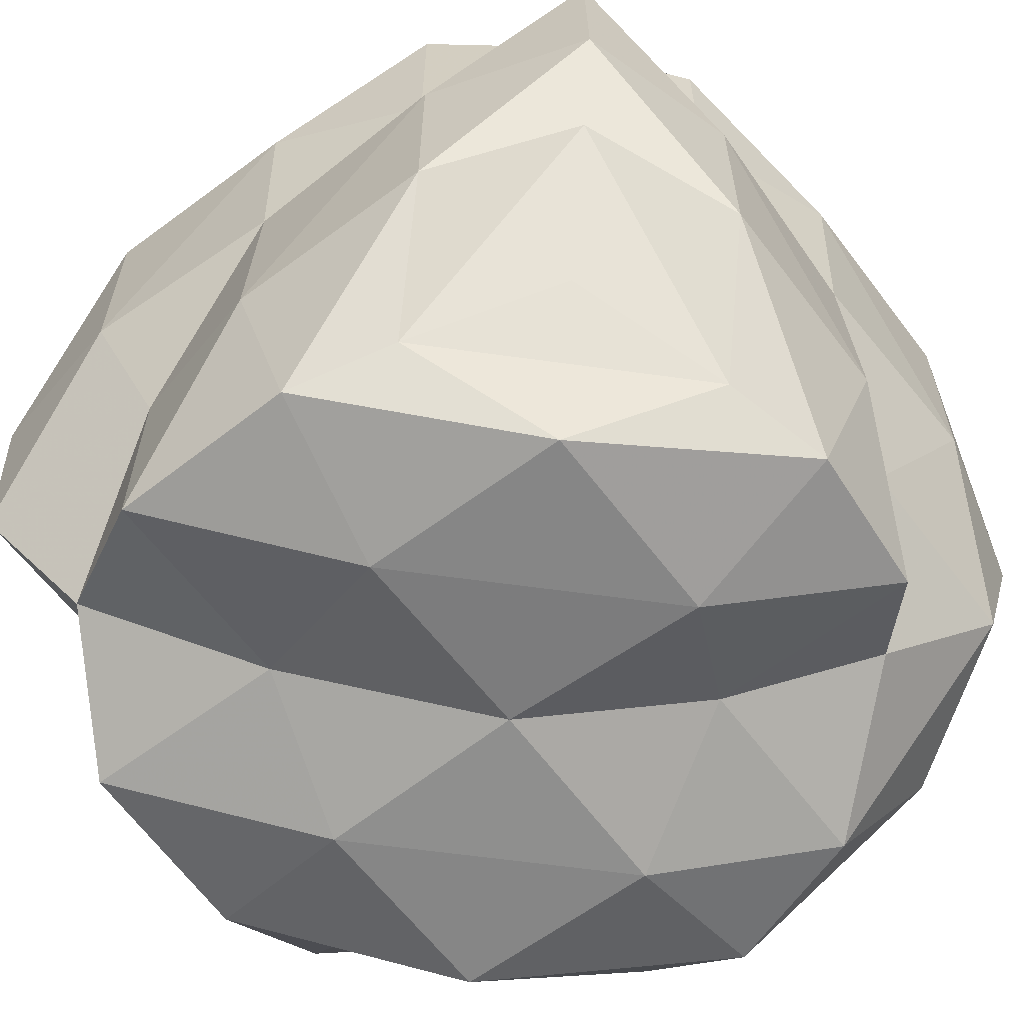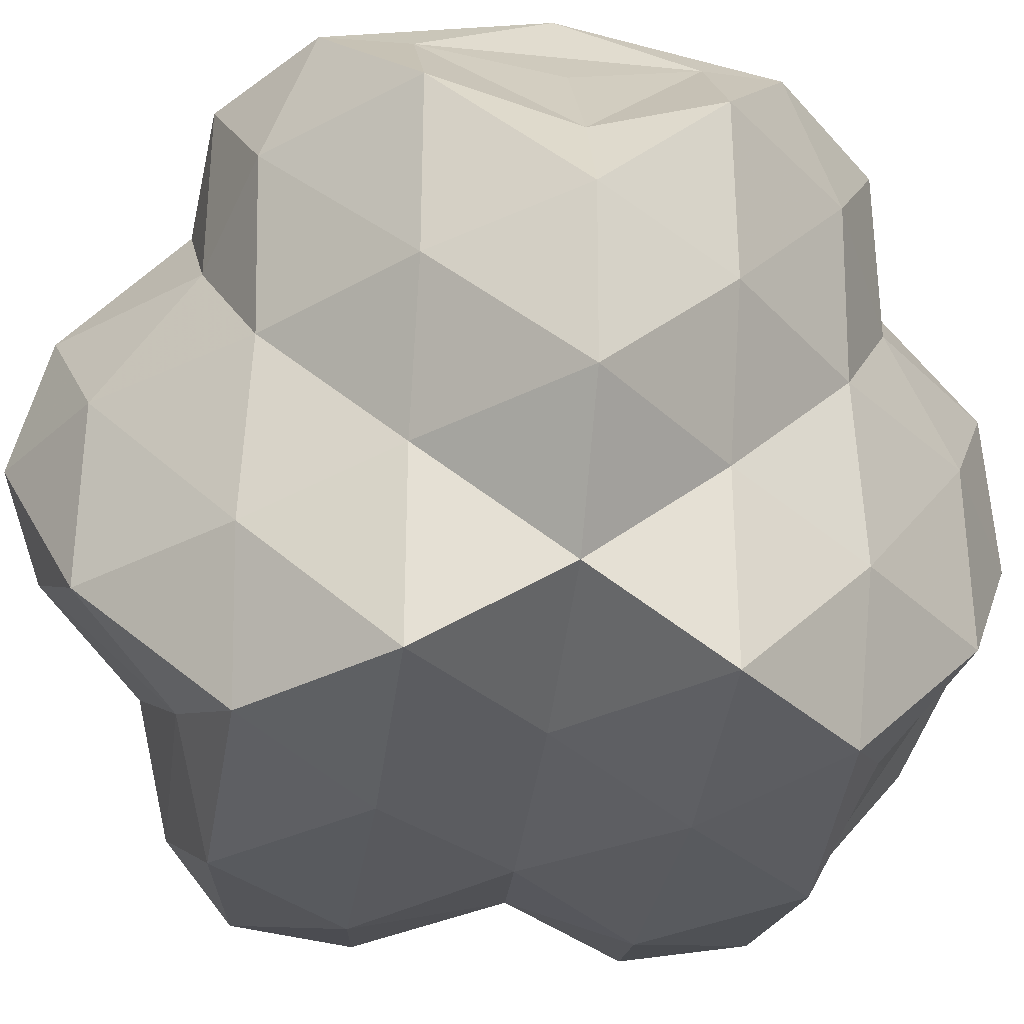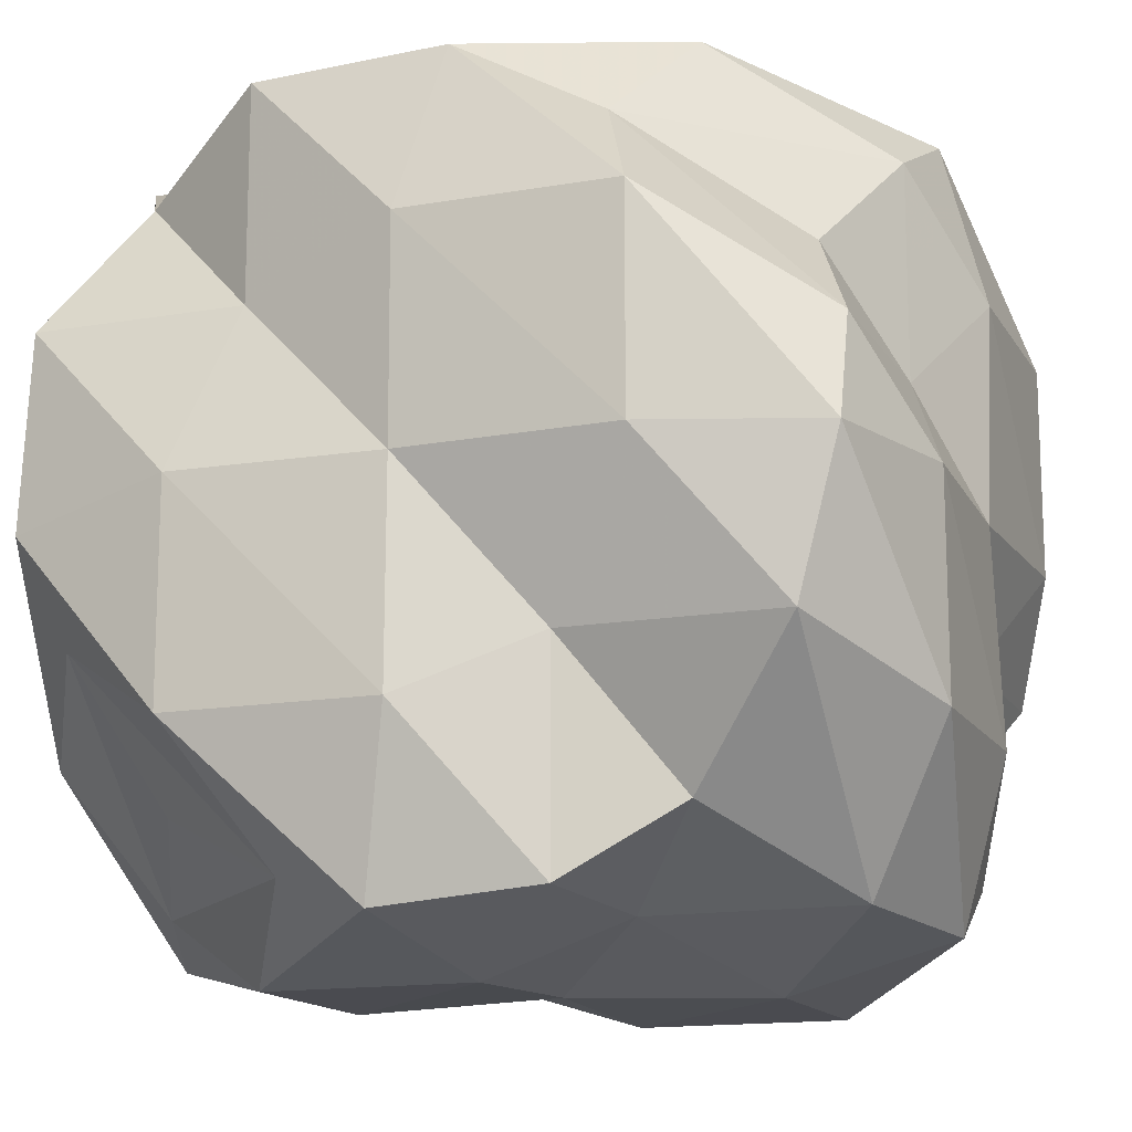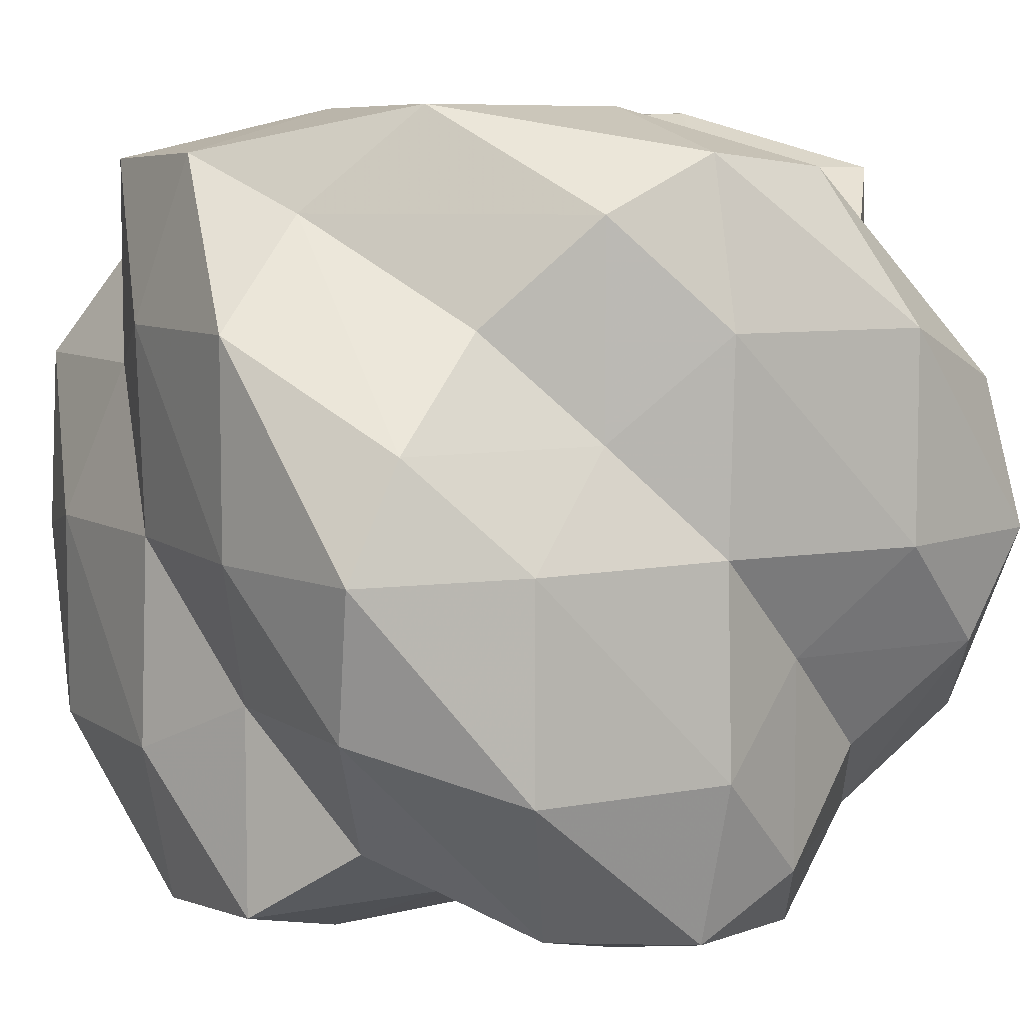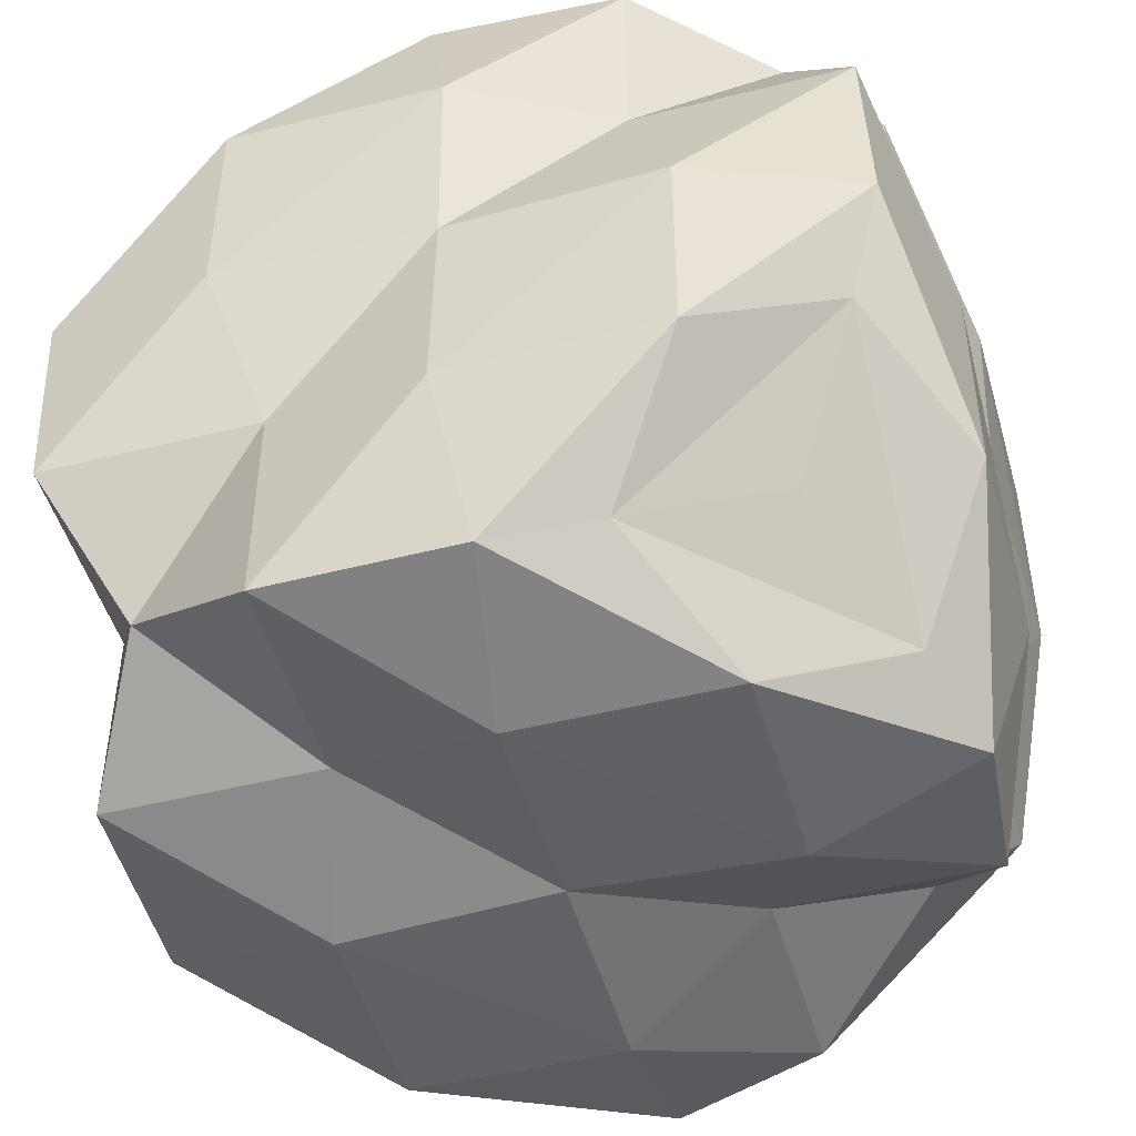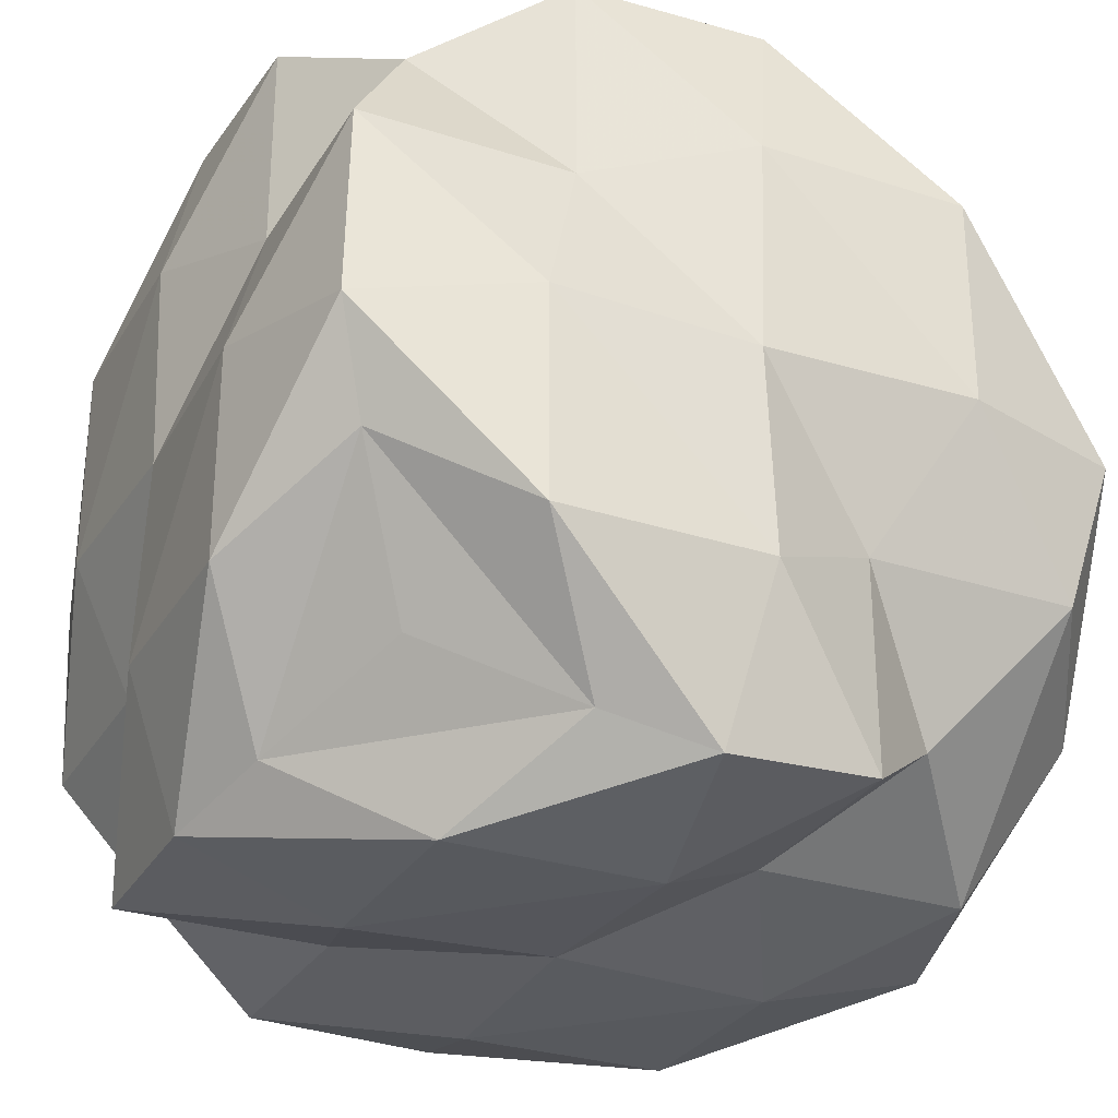
<metadata>
{"format":"obj","ext":"obj","renderer":"f3d","projection":"perspective","resolution":1024,"background":"white","views":[{"elev":-62.0,"azim":-53.0,"up":"+Z"},{"elev":-30.9,"azim":-143.2,"up":"+Z"},{"elev":-14.6,"azim":20.7,"up":"+Z"},{"elev":7.2,"azim":60.9,"up":"+Z"},{"elev":-47.7,"azim":-74.2,"up":"+Z"},{"elev":-29.3,"azim":-25.6,"up":"+Z"}]}
</metadata>
<code>
v 0.5222 -0.6815 -0.6815
v 0.754 -0.5081 0.5081
v -0.7034 -0.7034 0.7034
v -0.6484 -0.6484 -0.6484
v 0.754 0.5081 -0.5081
v 0.5222 0.6815 0.6815
v -0.6484 0.6484 0.6484
v -0.7034 0.7034 -0.7034
v 0.8963 -0.8922 -0.008151
v 0.07782 -0.8938 0.8938
v -0.006999 -0.9801 0.001614
v 0.07782 0.8938 -0.8938
v -0.006999 0.9801 -0.001614
v 0.8963 0.8922 0.008151
v 0.8963 -0.008151 -0.8922
v 0.9811 0 0
v 0.8963 0.008151 0.8922
v -0.006999 -0.001614 0.9801
v -0.8981 0.07263 0.8981
v -0.8981 0.8981 0.07263
v -0.9817 0 0
v -0.006999 0.001614 -0.9801
v -0.07963 -0.8965 -0.8965
v -0.8981 -0.8981 -0.07263
v -0.8981 -0.07263 -0.8981
v -0.07963 0.8965 0.8965
v 0.7932 -0.8622 -0.3622
v 0.5 -1 0
v 0.2932 -0.8622 -0.3622
v 0.8789 -0.7578 0.2578
v 0.3789 -0.7578 0.7578
v 0.5 -1 0.5
v -0.3828 -0.8828 0.8828
v -0.3828 -0.8828 0.3828
v 0 -1 0.5
v 0.3789 0.7578 -0.7578
v 0.5 1 -0.5
v 0.8789 0.7578 -0.2578
v -0.3828 0.8828 -0.8828
v -0.3828 0.8828 -0.3828
v 0 1 -0.5
v 0.2932 0.8622 0.3622
v 0.7932 0.8622 0.3622
v 0.5 1 0
v 0.7932 -0.3622 -0.8622
v 1 -0.5 -0.5
v 0.8789 0.2578 -0.7578
v 0.8789 0.2578 -0.2578
v 1 0 -0.5
v 0.8789 -0.2578 0.2578
v 1 -0.5 0
v 0.8789 -0.2578 0.7578
v 0.5 -0.5 1
v 0.7932 0.3622 0.8622
v 0.2932 0.3622 0.8622
v 0.5 0 1
v -0.3828 -0.3828 0.8828
v 0 -0.5 1
v -0.8828 -0.3828 0.8828
v -1 0 0.5
v -0.8828 -0.3828 0.3828
v -0.8125 0.3125 0.8125
v -0.8125 0.8125 0.3125
v -1 0.5 0.5
v -0.8828 0.8828 -0.3828
v -0.8828 0.3828 -0.3828
v -1 0.5 0
v 0.5 0.5 -1
v 0.2932 -0.3622 -0.8622
v 0.5 0 -1
v -0.3828 0.3828 -0.8828
v 0 0.5 -1
v -0.3125 -0.8125 -0.8125
v -0.5 -1 -0.5
v -0.8125 -0.8125 -0.3125
v 0.2932 -0.8622 -0.8622
v 0 -1 -0.5
v -0.8828 -0.8828 0.3828
v -0.5 -1 0
v 1 0.5 0
v 1 0.5 0.5
v 1 0 0.5
v 0 -0.5 -1
v -0.8125 -0.3125 -0.8125
v -0.5 -0.5 -1
v -0.8828 0.3828 -0.8828
v -0.5 0 -1
v -0.5 1 0
v -0.3125 0.8125 0.8125
v -0.5 1 0.5
v 0.2932 0.8622 0.8622
v 0 1 0.5
v -1 -0.5 -0.5
v -1 -0.5 0
v -1 0 -0.5
v 0 0.5 1
v -0.5 0.5 1
v -0.5 0 1
f 1 27 29
f 27 9 28
f 28 11 29
f 27 28 29
f 9 30 32
f 30 2 31
f 31 10 32
f 30 31 32
f 10 33 35
f 33 3 34
f 34 11 35
f 33 34 35
f 9 32 28
f 32 10 35
f 35 11 28
f 32 35 28
f 5 36 38
f 36 12 37
f 37 14 38
f 36 37 38
f 12 39 41
f 39 8 40
f 40 13 41
f 39 40 41
f 13 42 44
f 42 6 43
f 43 14 44
f 42 43 44
f 12 41 37
f 41 13 44
f 44 14 37
f 41 44 37
f 1 45 27
f 45 15 46
f 46 9 27
f 45 46 27
f 15 47 49
f 47 5 48
f 48 16 49
f 47 48 49
f 16 50 51
f 50 2 30
f 30 9 51
f 50 30 51
f 15 49 46
f 49 16 51
f 51 9 46
f 49 51 46
f 2 52 31
f 52 17 53
f 53 10 31
f 52 53 31
f 17 54 56
f 54 6 55
f 55 18 56
f 54 55 56
f 18 57 58
f 57 3 33
f 33 10 58
f 57 33 58
f 17 56 53
f 56 18 58
f 58 10 53
f 56 58 53
f 3 59 61
f 59 19 60
f 60 21 61
f 59 60 61
f 19 62 64
f 62 7 63
f 63 20 64
f 62 63 64
f 20 65 67
f 65 8 66
f 66 21 67
f 65 66 67
f 19 64 60
f 64 20 67
f 67 21 60
f 64 67 60
f 5 47 36
f 47 15 68
f 68 12 36
f 47 68 36
f 15 45 70
f 45 1 69
f 69 22 70
f 45 69 70
f 22 71 72
f 71 8 39
f 39 12 72
f 71 39 72
f 15 70 68
f 70 22 72
f 72 12 68
f 70 72 68
f 4 73 75
f 73 23 74
f 74 24 75
f 73 74 75
f 23 76 77
f 76 1 29
f 29 11 77
f 76 29 77
f 11 34 79
f 34 3 78
f 78 24 79
f 34 78 79
f 23 77 74
f 77 11 79
f 79 24 74
f 77 79 74
f 5 38 48
f 38 14 80
f 80 16 48
f 38 80 48
f 14 43 81
f 43 6 54
f 54 17 81
f 43 54 81
f 17 52 82
f 52 2 50
f 50 16 82
f 52 50 82
f 14 81 80
f 81 17 82
f 82 16 80
f 81 82 80
f 1 76 69
f 76 23 83
f 83 22 69
f 76 83 69
f 23 73 85
f 73 4 84
f 84 25 85
f 73 84 85
f 25 86 87
f 86 8 71
f 71 22 87
f 86 71 87
f 23 85 83
f 85 25 87
f 87 22 83
f 85 87 83
f 8 65 40
f 65 20 88
f 88 13 40
f 65 88 40
f 20 63 90
f 63 7 89
f 89 26 90
f 63 89 90
f 26 91 92
f 91 6 42
f 42 13 92
f 91 42 92
f 20 90 88
f 90 26 92
f 92 13 88
f 90 92 88
f 4 75 84
f 75 24 93
f 93 25 84
f 75 93 84
f 24 78 94
f 78 3 61
f 61 21 94
f 78 61 94
f 21 66 95
f 66 8 86
f 86 25 95
f 66 86 95
f 24 94 93
f 94 21 95
f 95 25 93
f 94 95 93
f 6 91 55
f 91 26 96
f 96 18 55
f 91 96 55
f 26 89 97
f 89 7 62
f 62 19 97
f 89 62 97
f 19 59 98
f 59 3 57
f 57 18 98
f 59 57 98
f 26 97 96
f 97 19 98
f 98 18 96
f 97 98 96

</code>
